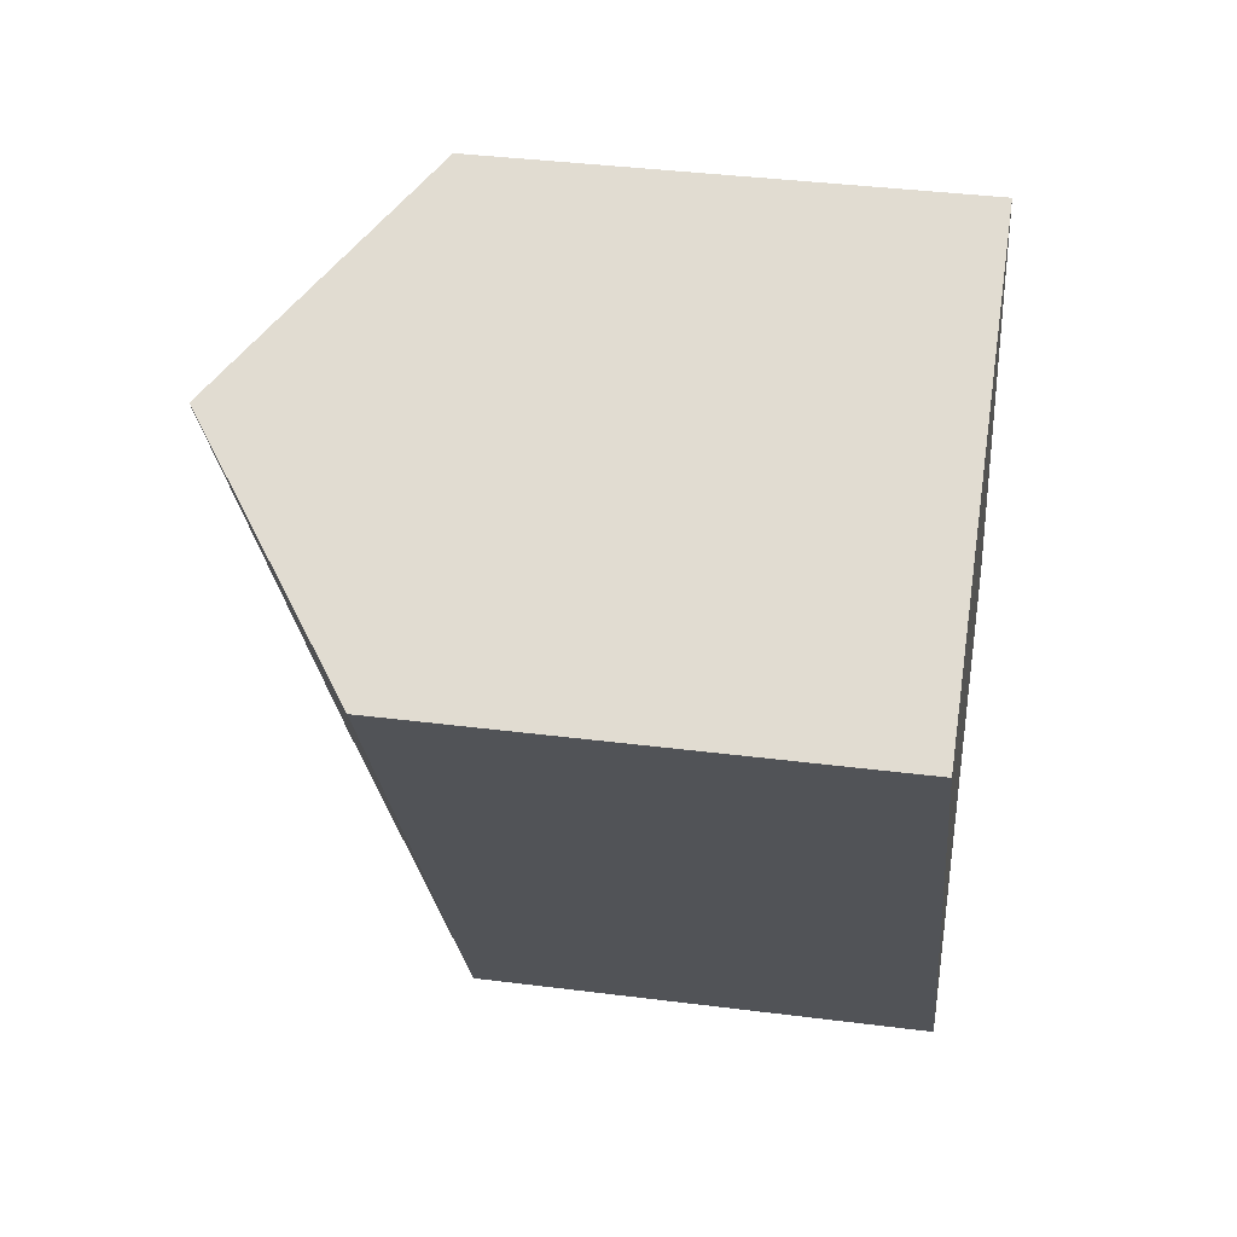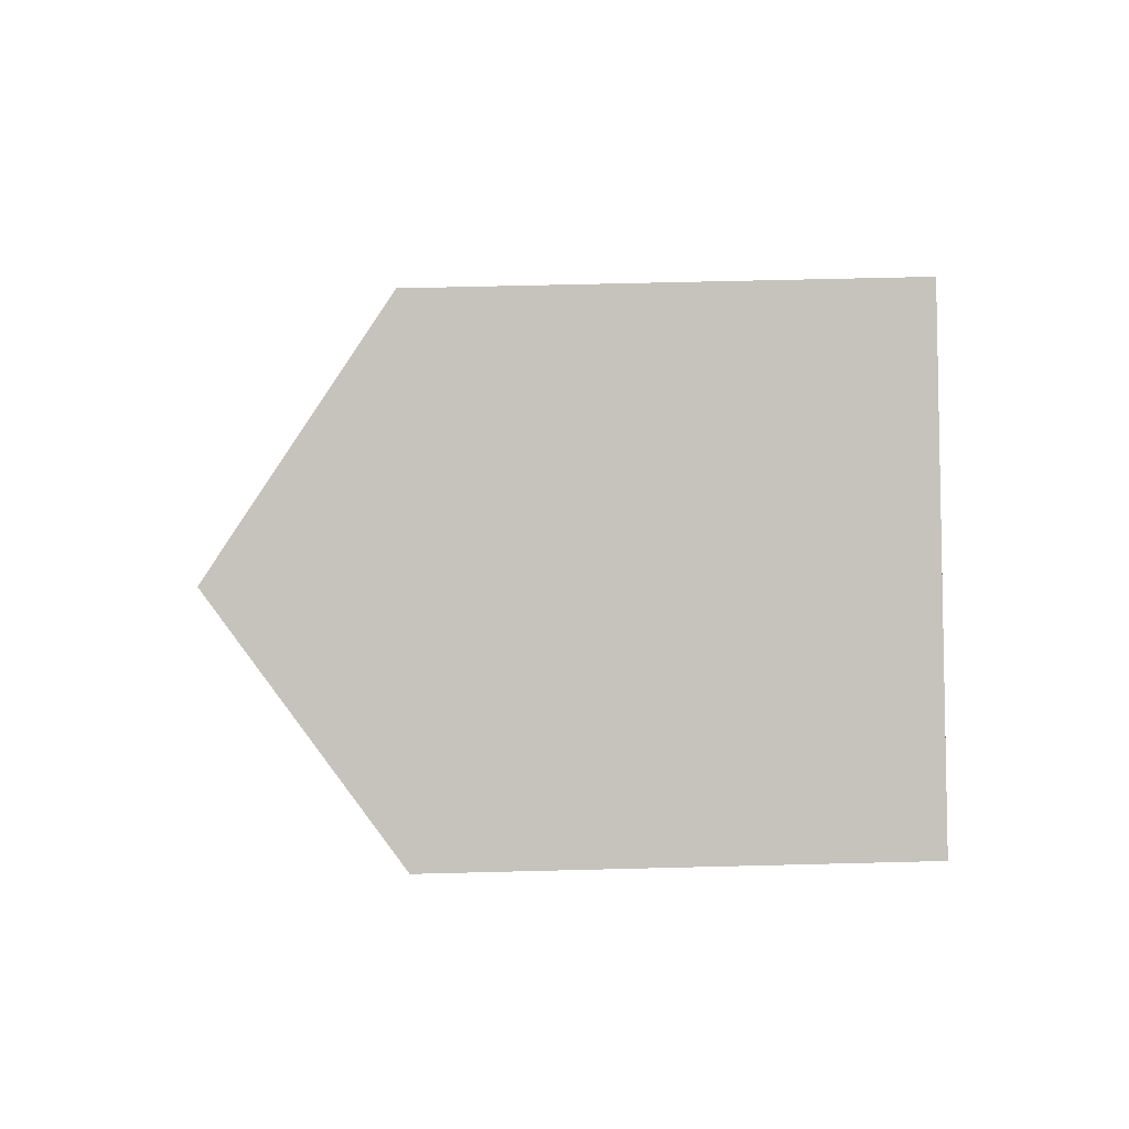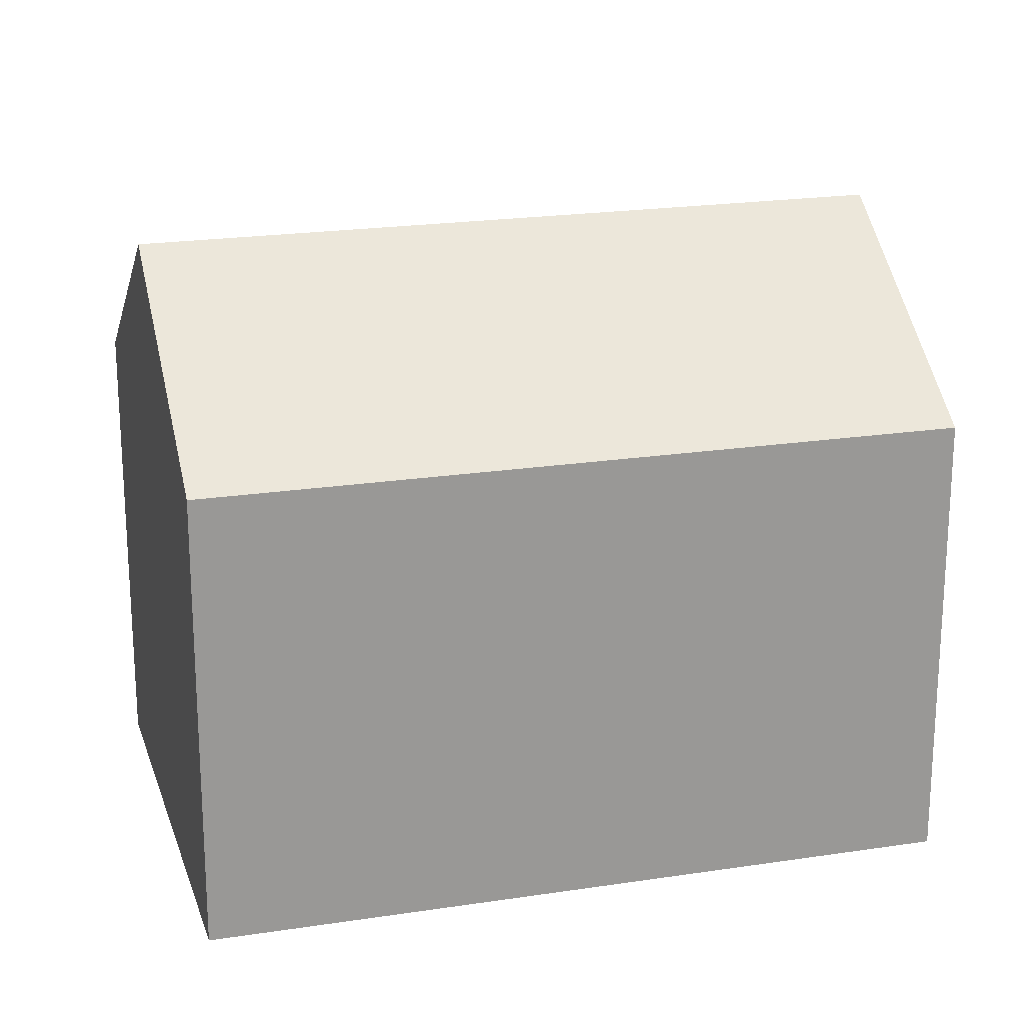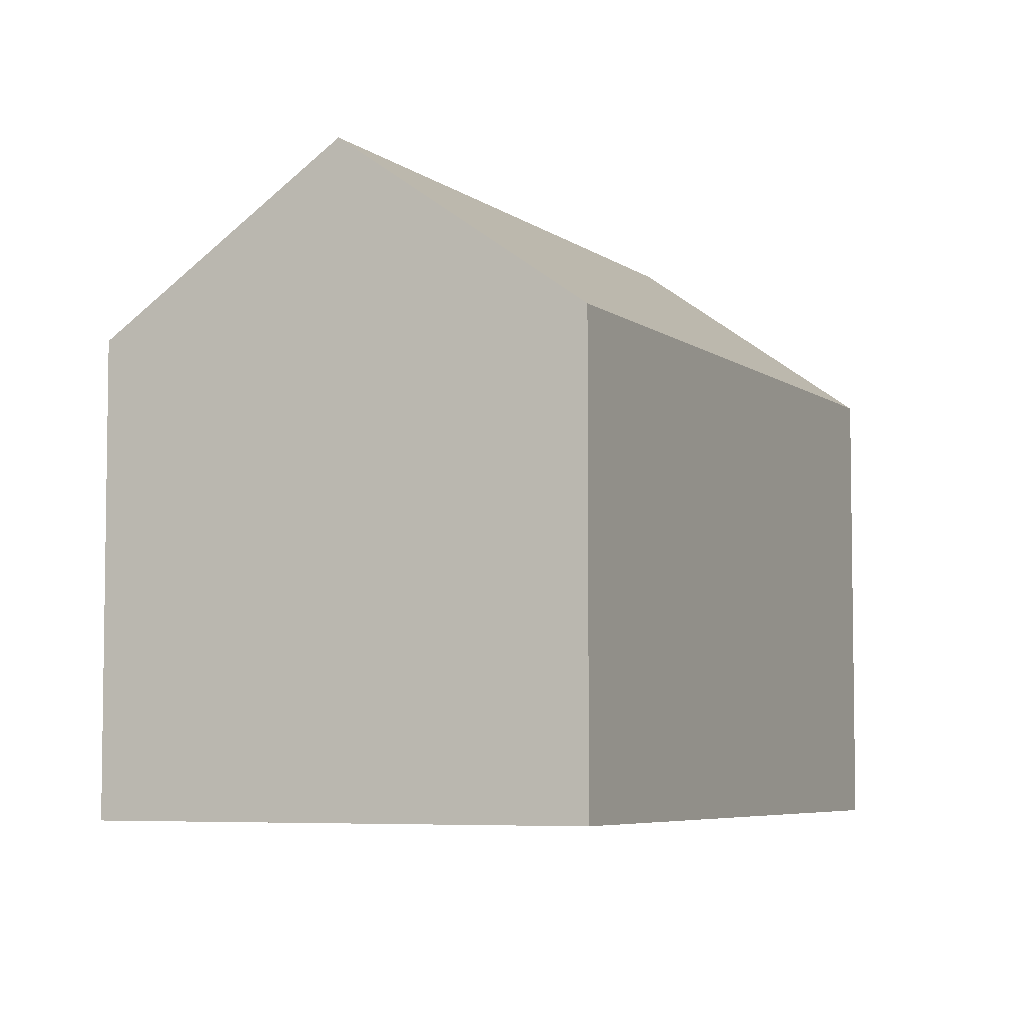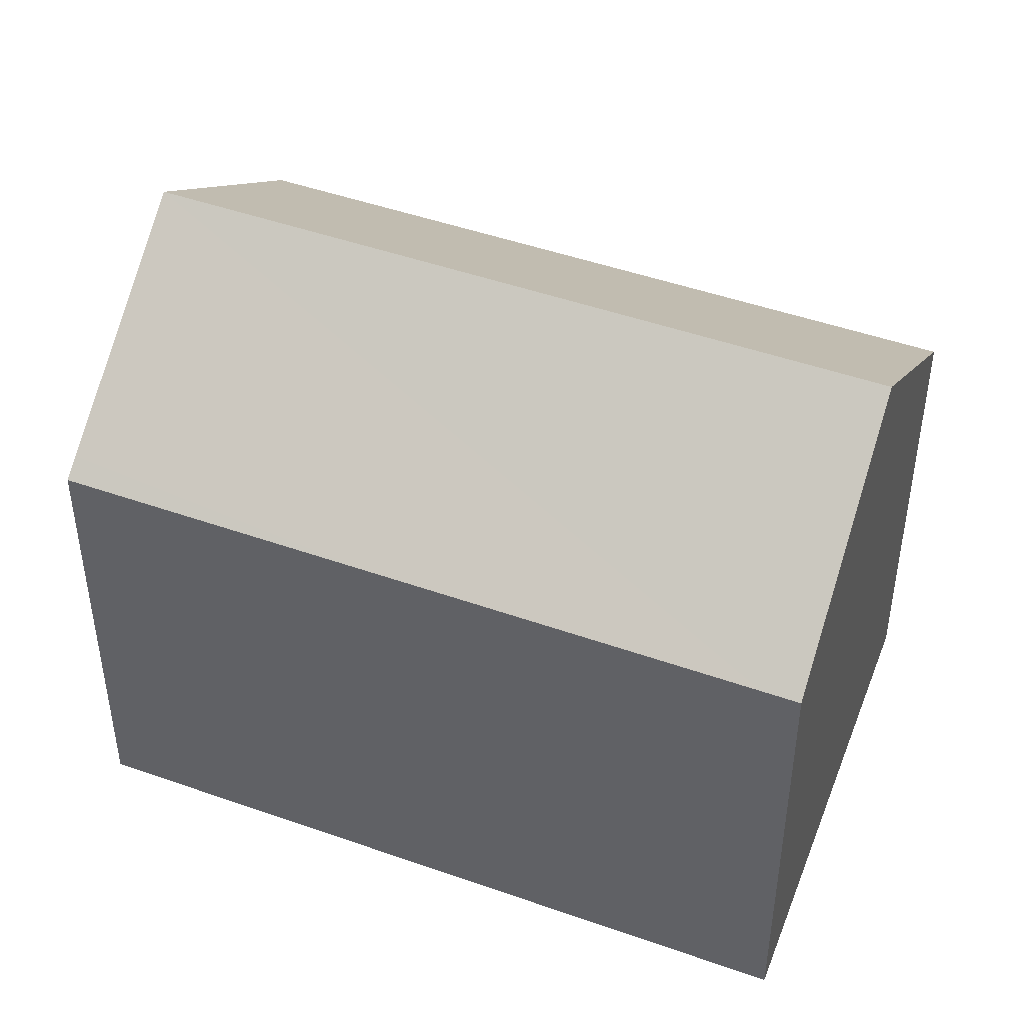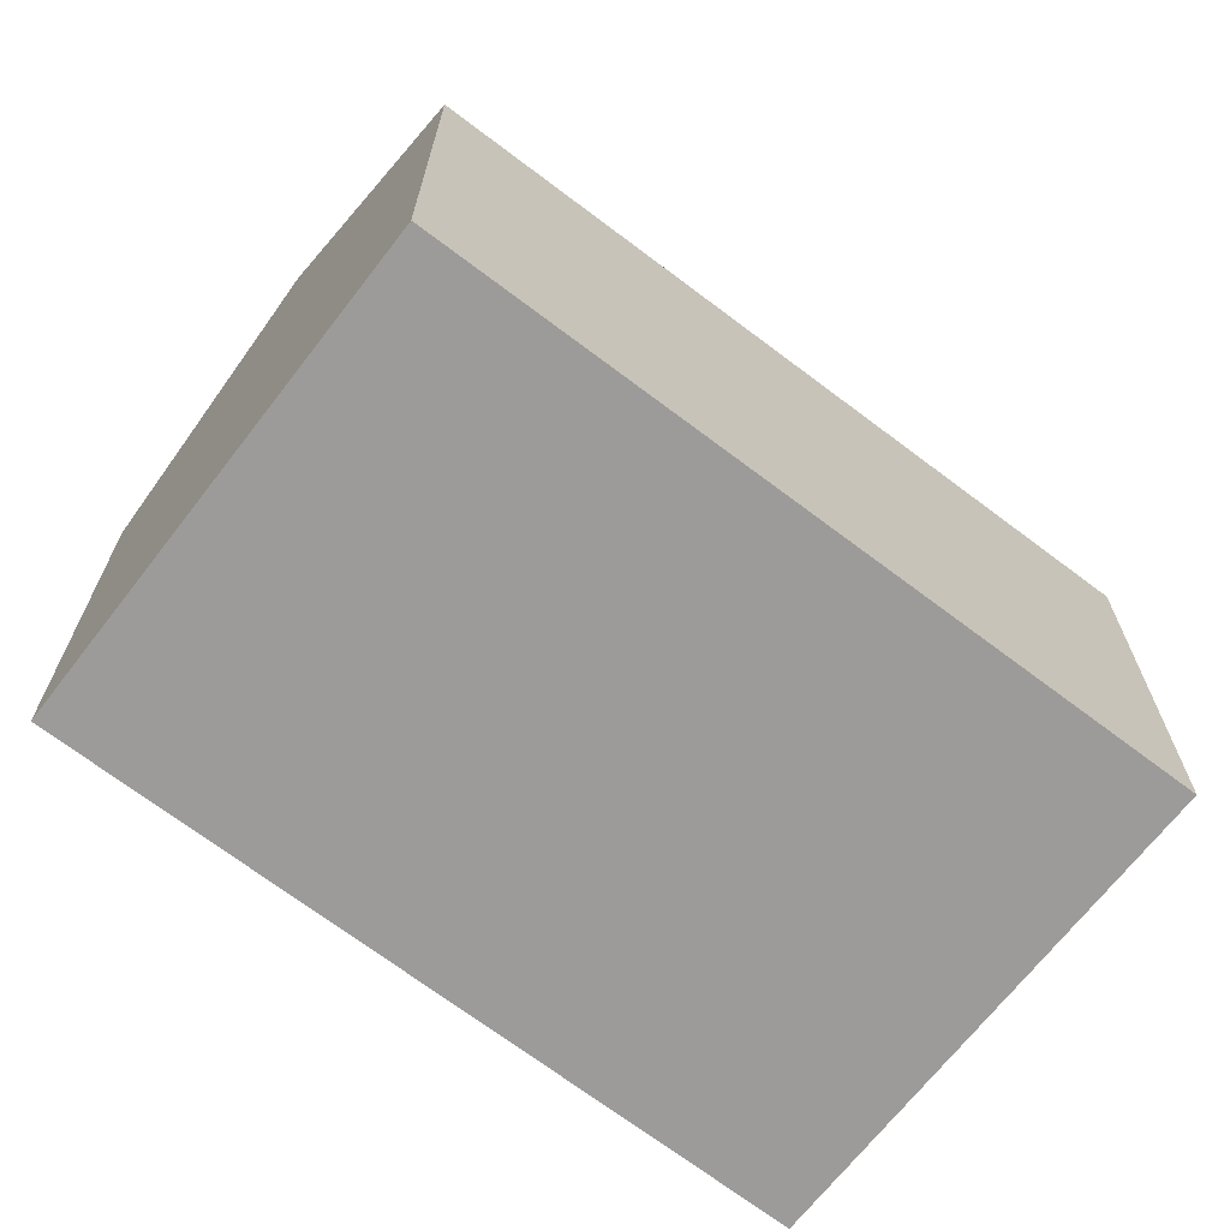
<metadata>
{"format":"obj","ext":"obj","renderer":"f3d","projection":"perspective","resolution":1024,"background":"white","views":[{"elev":37.6,"azim":-80.7,"up":"+Z"},{"elev":61.2,"azim":-91.5,"up":"+Z"},{"elev":21.2,"azim":44.4,"up":"+Y"},{"elev":-5.6,"azim":175.3,"up":"+Y"},{"elev":46.8,"azim":81.6,"up":"+Y"},{"elev":-69.9,"azim":22.6,"up":"+Y"}]}
</metadata>
<code>
v  0.493 11.39 0.283
v  1.197 10.99 -2.055
v  0 10.99 6.733e-16
v  5.169 15.17 2.959
v  5.008 10.98 -8.598
v  14.27 15.17 -12.61
v  9.6 11.43 -15.18
v  9.028 10.97 -15.5
v  19.09 11.31 -9.95
v  19.04 10.99 -8.941
v  19.5 10.99 -9.724
v  15.36 10.99 -2.649
v  15.3 10.99 -2.558
v  14.29 10.99 -0.83
v  14.26 10.99 -0.77
v  9.924 11.33 5.68
v  10.35 10.99 5.923
v  0 0 0
v  9.924 -3.478e-16 5.68
v  10.35 -3.627e-16 5.923
v  0.493 -1.733e-17 0.283
v  5.169 -1.812e-16 2.959
v  14.26 4.715e-17 -0.77
v  14.29 5.082e-17 -0.83
v  19.5 5.954e-16 -9.724
v  15.3 1.566e-16 -2.558
v  15.36 1.622e-16 -2.649
v  19.04 5.475e-16 -8.941
v  19.09 6.093e-16 -9.95
v  9.6 9.298e-16 -15.18
v  9.028 9.491e-16 -15.5
v  14.27 7.72e-16 -12.61
v  1.197 1.258e-16 -2.055
v  5.008 5.265e-16 -8.598
g defaultobject
f 1 2 3
f 2 1 4
f 2 4 5
f 5 4 6
f 5 6 7
f 5 7 8
f 9 10 11
f 10 9 6
f 10 6 4
f 10 4 12
f 12 4 13
f 13 4 14
f 14 4 15
f 15 4 16
f 15 16 17
f 1 16 4
f 16 1 3
f 16 3 18
f 16 18 17
f 17 18 19
f 17 19 20
f 19 18 21
f 19 21 22
f 20 15 17
f 15 20 14
f 14 20 13
f 13 20 12
f 12 20 10
f 10 20 23
f 10 23 11
f 11 23 24
f 11 24 25
f 25 24 26
f 25 26 27
f 25 27 28
f 9 7 6
f 7 9 11
f 7 11 25
f 7 25 8
f 8 25 29
f 8 29 30
f 8 30 31
f 30 29 32
f 2 18 3
f 18 2 5
f 18 5 33
f 33 5 8
f 33 8 34
f 34 8 31
f 28 29 25
f 29 28 32
f 32 28 30
f 30 28 31
f 31 28 34
f 34 28 27
f 34 27 26
f 34 26 24
f 34 24 33
f 33 24 23
f 33 23 20
f 33 20 19
f 33 19 18
f 18 19 22
f 18 22 21

</code>
